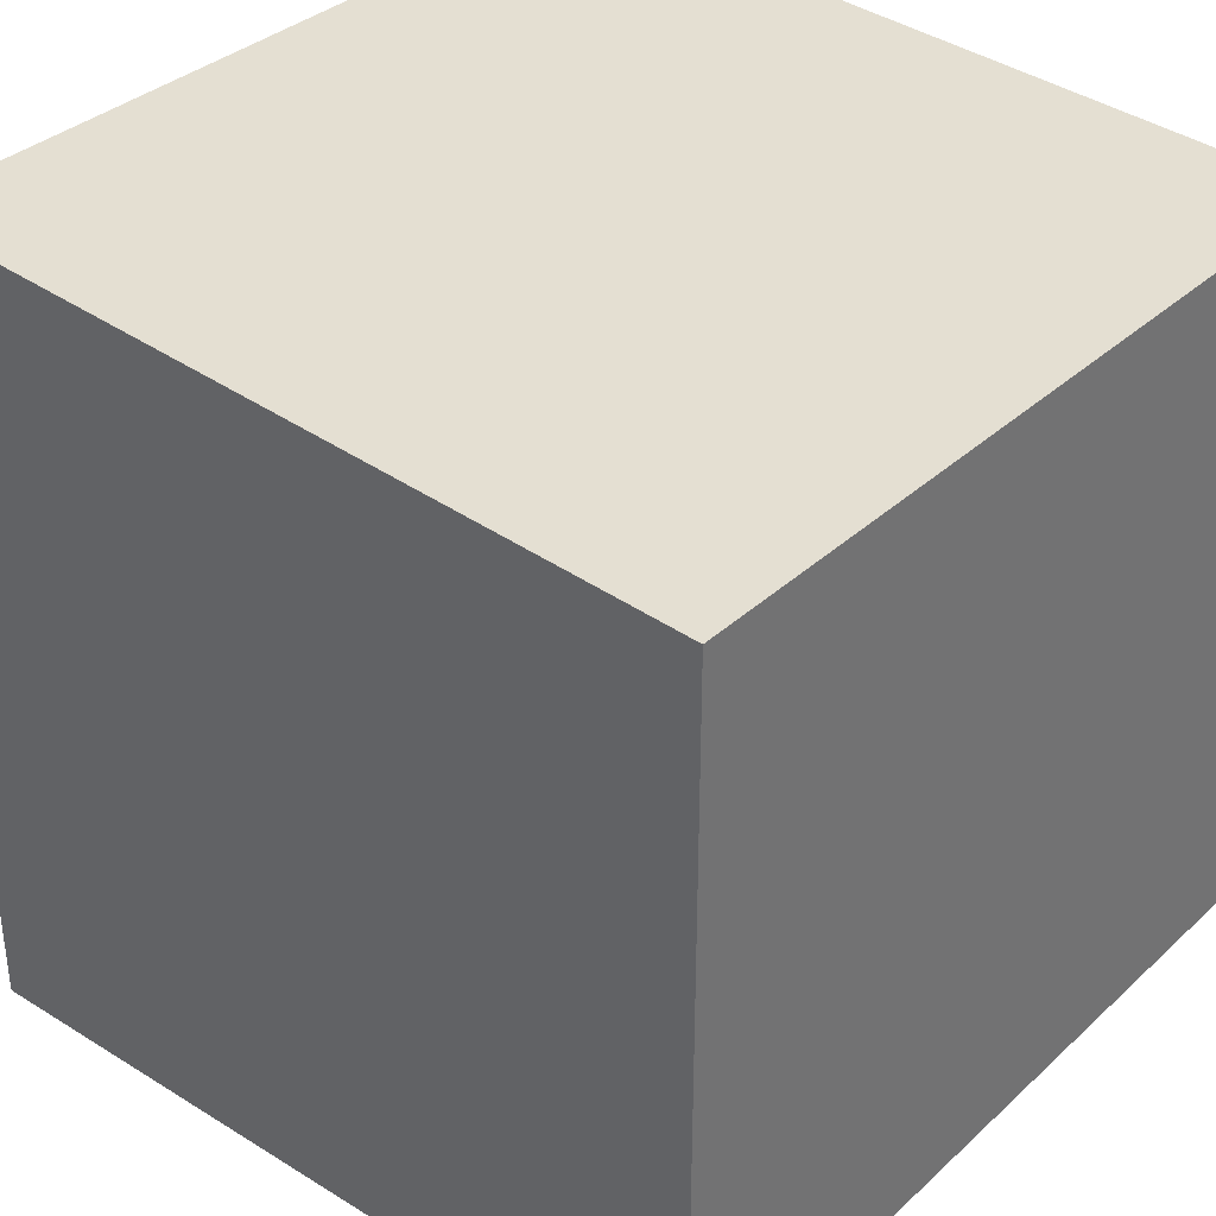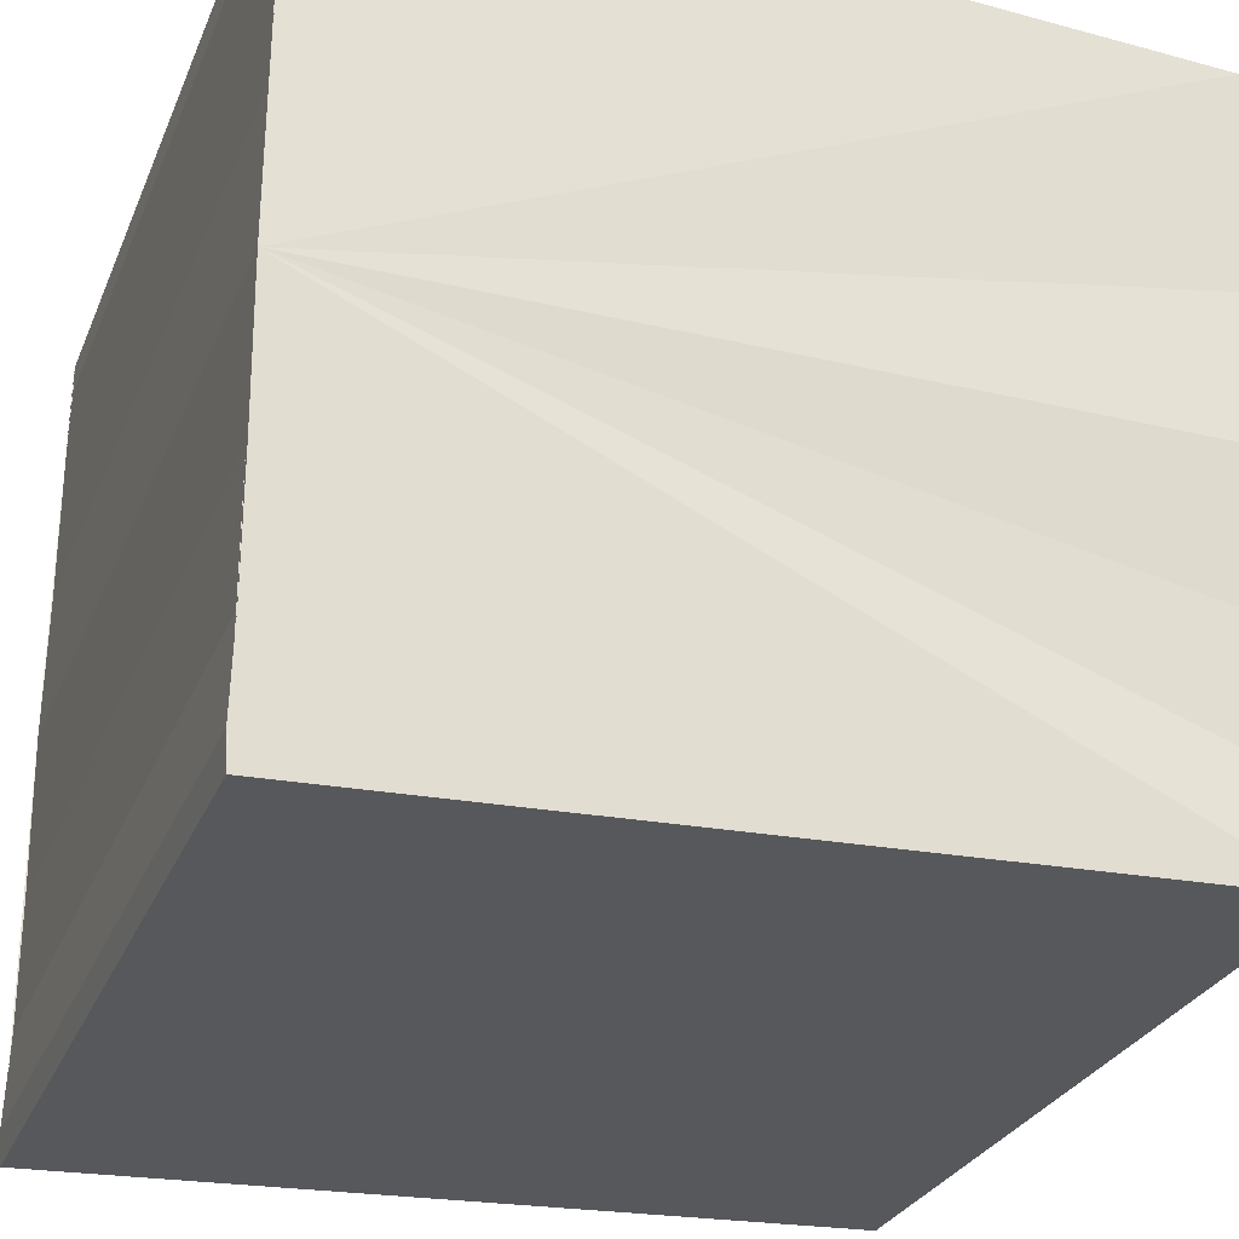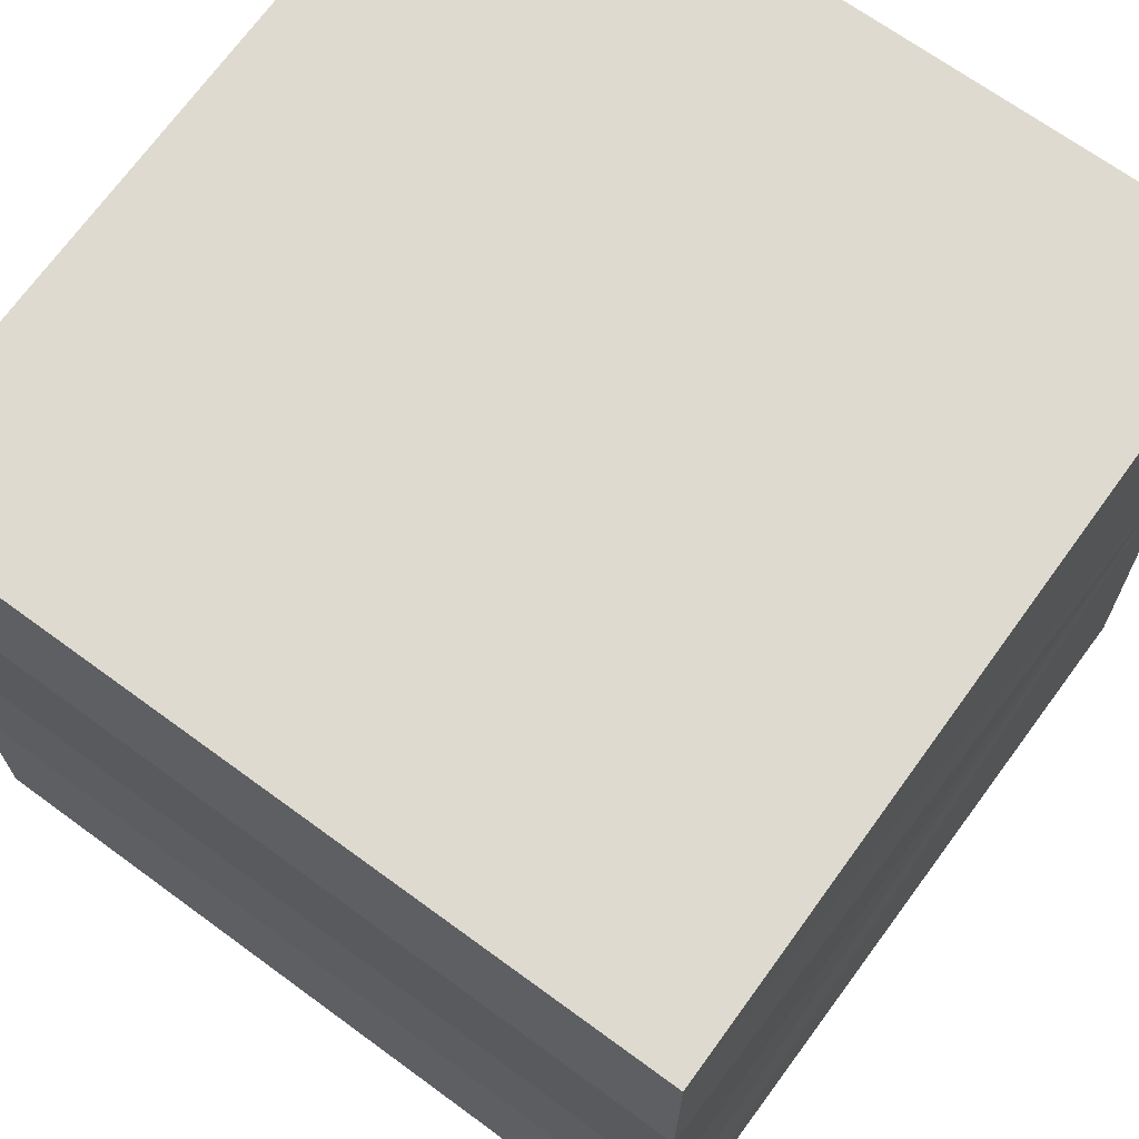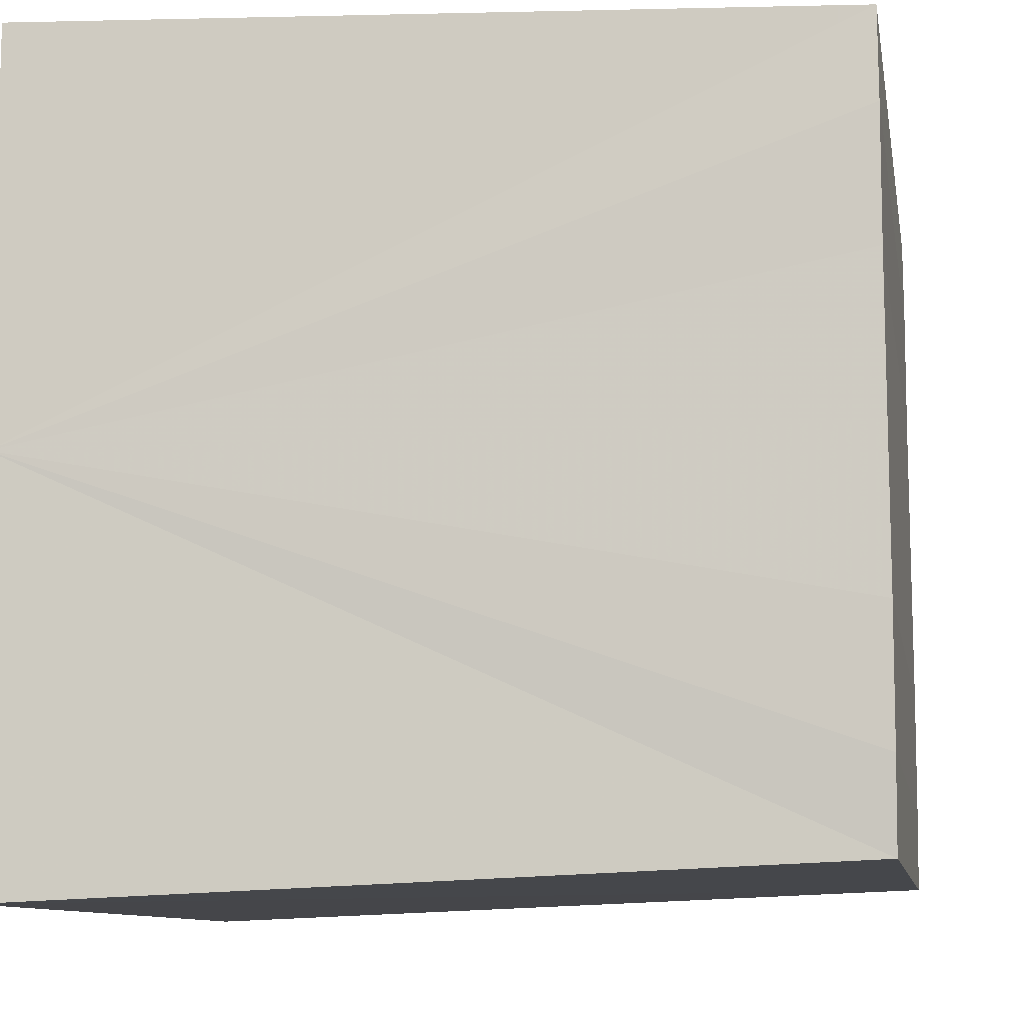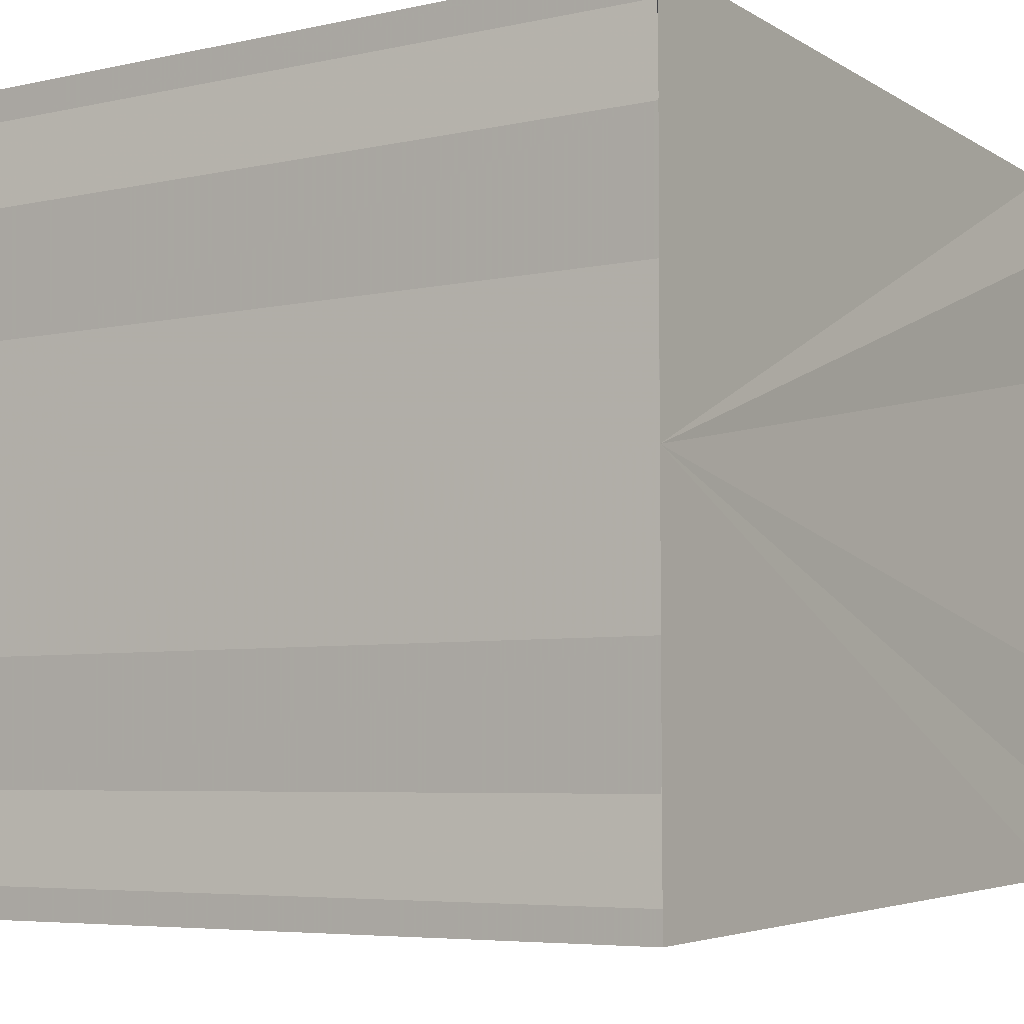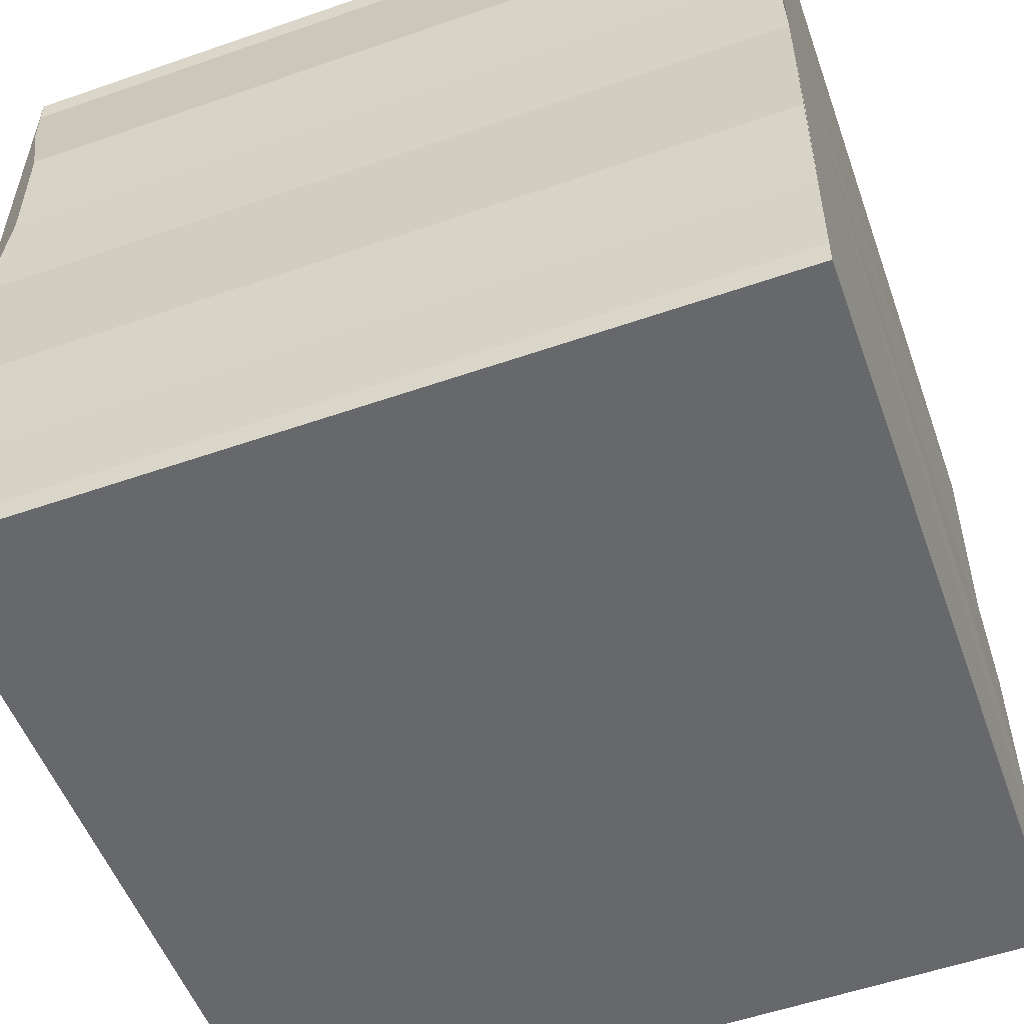
<metadata>
{"format":"obj","ext":"obj","renderer":"f3d","projection":"perspective","resolution":1024,"background":"white","views":[{"elev":35.4,"azim":40.0,"up":"+Z"},{"elev":-28.7,"azim":-19.8,"up":"+Z"},{"elev":68.0,"azim":126.7,"up":"+Z"},{"elev":-9.9,"azim":9.8,"up":"+Z"},{"elev":-5.6,"azim":-56.5,"up":"+Z"},{"elev":-54.1,"azim":-70.4,"up":"+Z"}]}
</metadata>
<code>
o 9388
v 2245 1879 16.95
v 2245 1879 16.95
v 2245 1879 16.95
v 2245 1879 16.95
v 2245 1879 16.95
v 2245 1879 16.95
v 2245 1879 16.95
v 2245 1879 16.95
v 2245 1879 16.95
v 2245 1879 16.95
v 2245 1879 16.95
v 2245 1879 16.95
v 2245 1879 16.95
v 2245 1879 16.95
v 2245 1879 16.95
v 2245 1879 16.96
v 2245 1879 16.96
v 2245 1879 16.96
v 2245 1879 16.96
v 2245 1879 16.96
v 2245 1879 16.95
v 2245 1879 16.95
v 2245 1879 16.95
v 2245 1879 16.95
v 2245 1879 16.95
v 2245 1879 16.95
v 2245 1879 16.95
v 2245 1879 16.95
v 2245 1879 16.96
v 2245 1879 16.96
v 2245 1879 16.96
v 2245 1879 16.96
v 2245 1879 16.96
v 2245 1879 16.96
v 2245 1879 16.96
v 2245 1879 16.96
v 2245 1879 16.96
v 2245 1879 16.96
v 2245 1879 16.96
v 2245 1879 16.96
v 2245 1879 16.96
v 2245 1879 16.96
v 2245 1879 16.96
v 2245 1879 16.96
v 2245 1879 16.96
v 2245 1879 16.96
v 2245 1879 16.96
v 2245 1879 16.96
v 2245 1879 16.95
v 2245 1879 16.96
v 2245 1879 16.95
v 2245 1879 16.95
v 2245 1879 16.95
v 2245 1879 16.95
v 2245 1879 16.95
v 2245 1879 16.95
v 2245 1879 16.95
v 2245 1879 16.95
v 2245 1879 16.95
v 2245 1879 16.95
v 2245 1879 16.95
v 2245 1879 16.95
v 2245 1879 16.96
v 2245 1879 16.95
v 2245 1879 16.96
v 2245 1879 16.96
v 2245 1879 16.96
v 2245 1879 16.96
f 1 2 3
f 3 2 4
f 2 5 4
f 4 5 6
f 5 7 6
f 6 7 8
f 7 9 8
f 8 10 11
f 3 11 12
f 3 12 13
f 3 13 14
f 3 14 15
f 3 15 16
f 3 16 17
f 3 17 18
f 3 18 19
f 20 1 3
f 1 21 10
f 22 21 23
f 24 25 22
f 1 26 21
f 1 27 26
f 1 28 27
f 1 29 28
f 1 30 29
f 1 31 30
f 1 32 31
f 33 1 20
f 34 33 20
f 35 33 34
f 36 35 34
f 37 35 36
f 38 37 36
f 39 37 40
f 41 32 42
f 43 44 41
f 45 31 46
f 47 48 45
f 49 50 47
f 51 52 49
f 53 54 51
f 55 56 53
f 57 58 55
f 58 59 60
f 59 61 62
f 61 63 64
f 63 65 66
f 65 67 68

</code>
